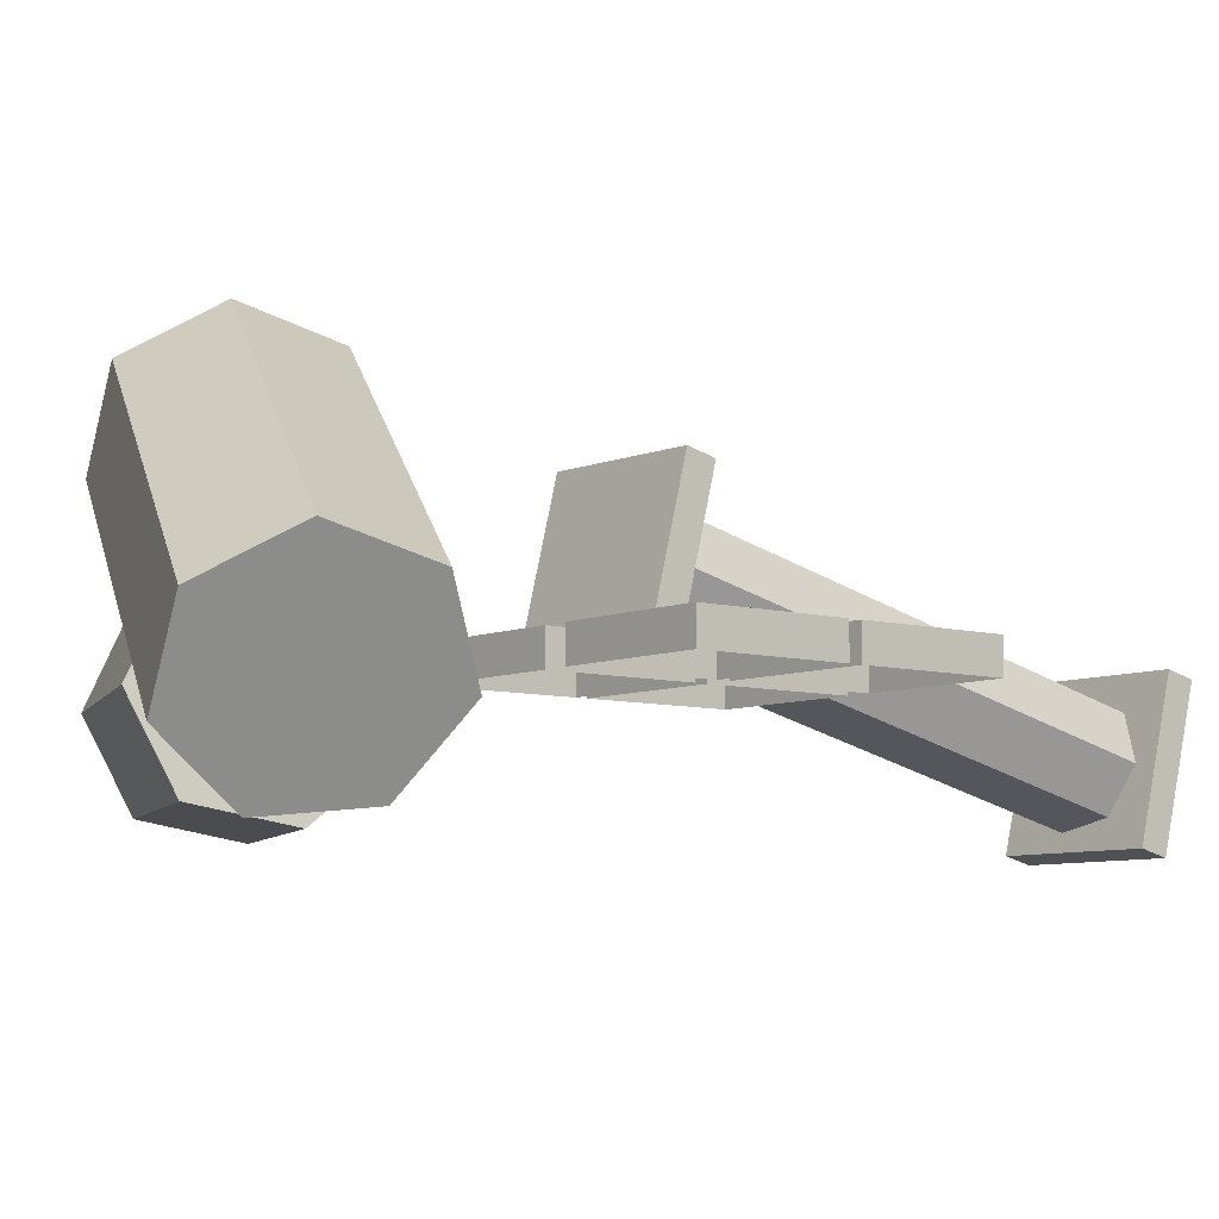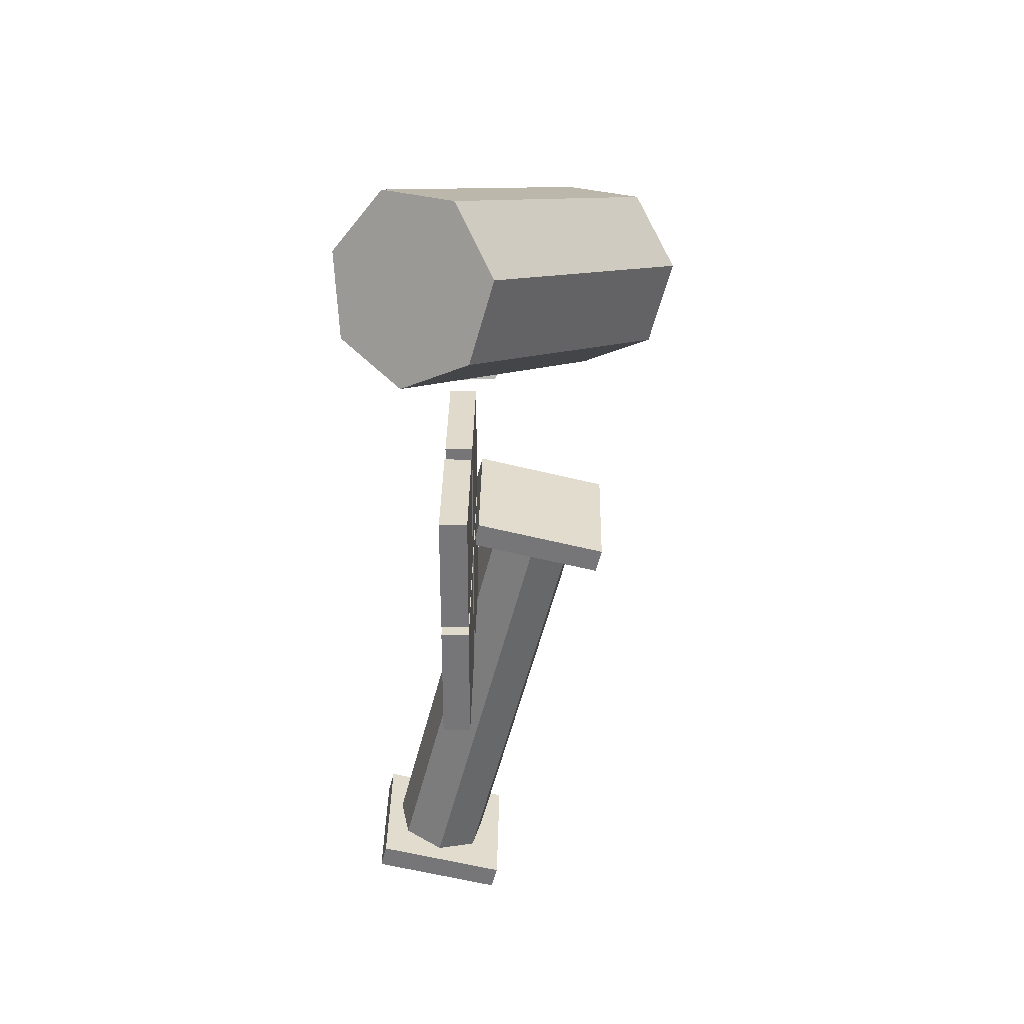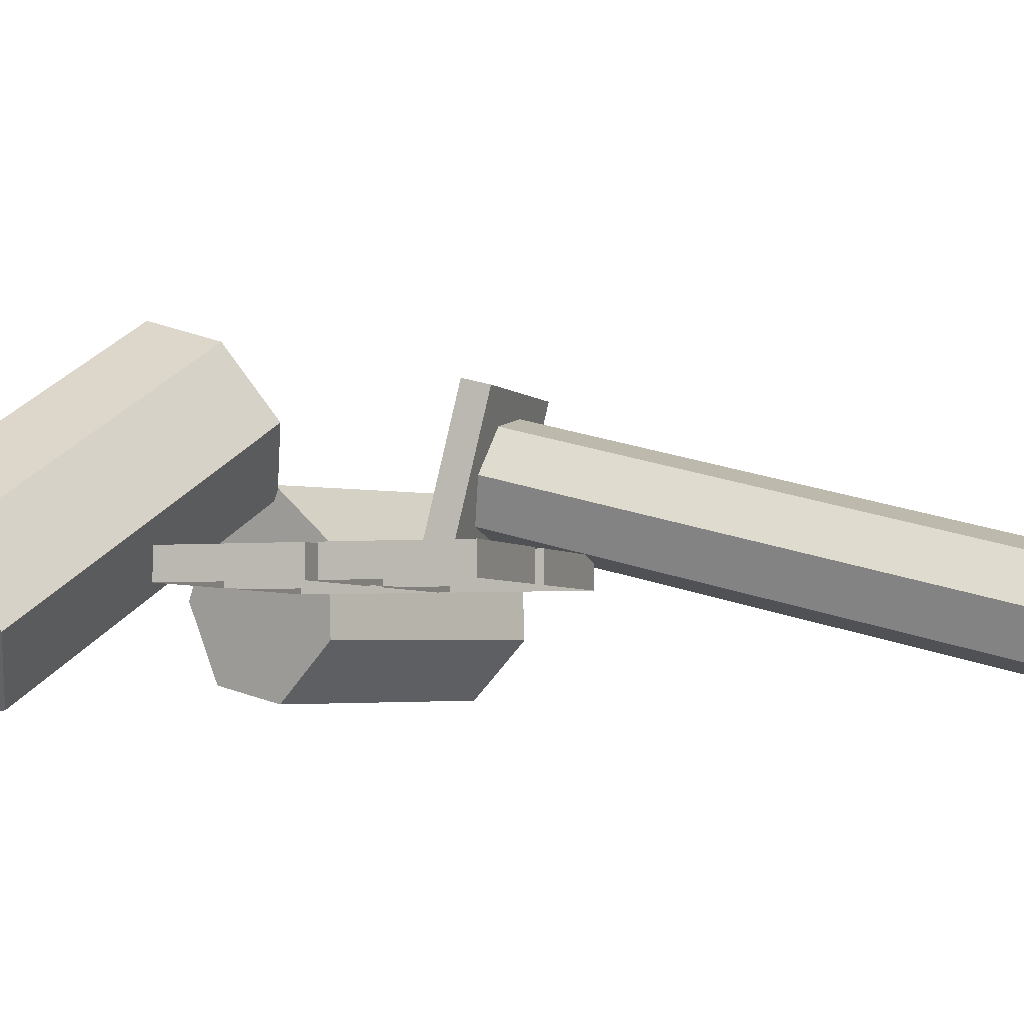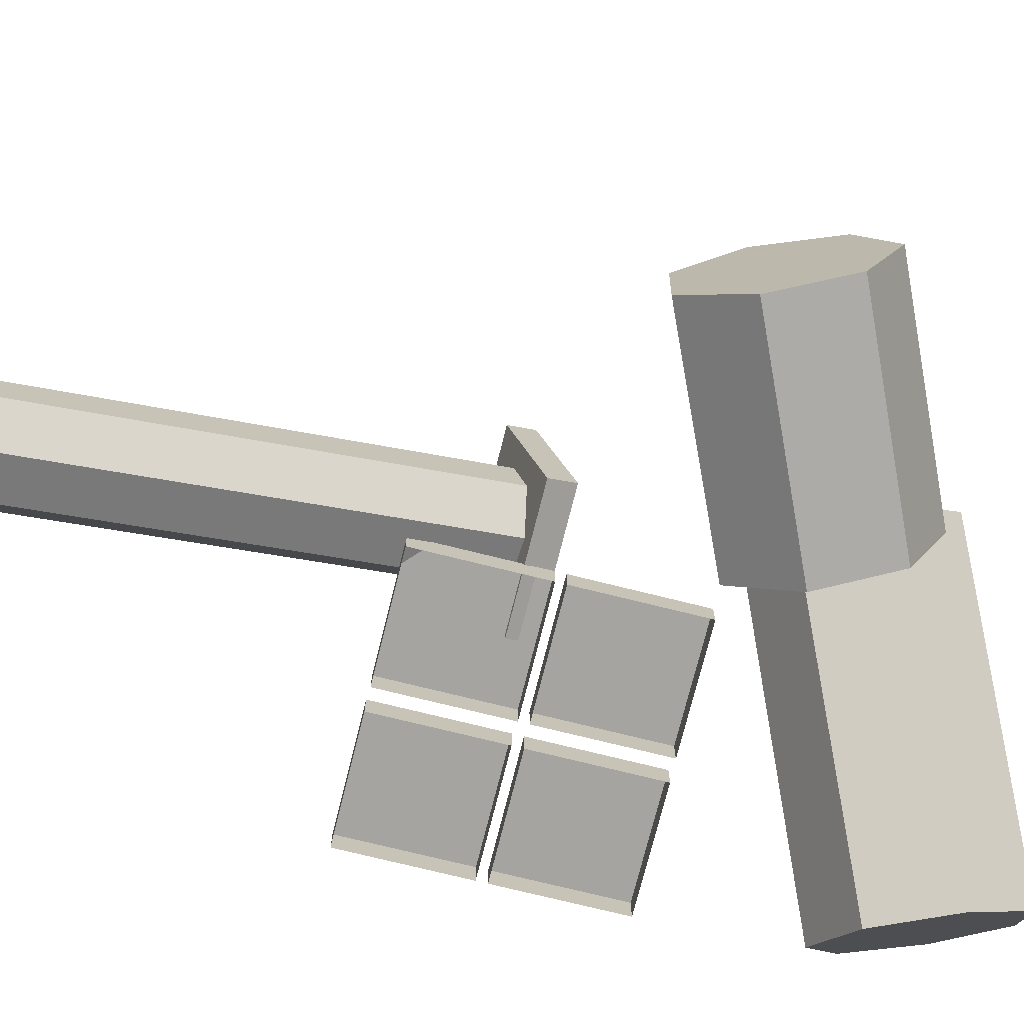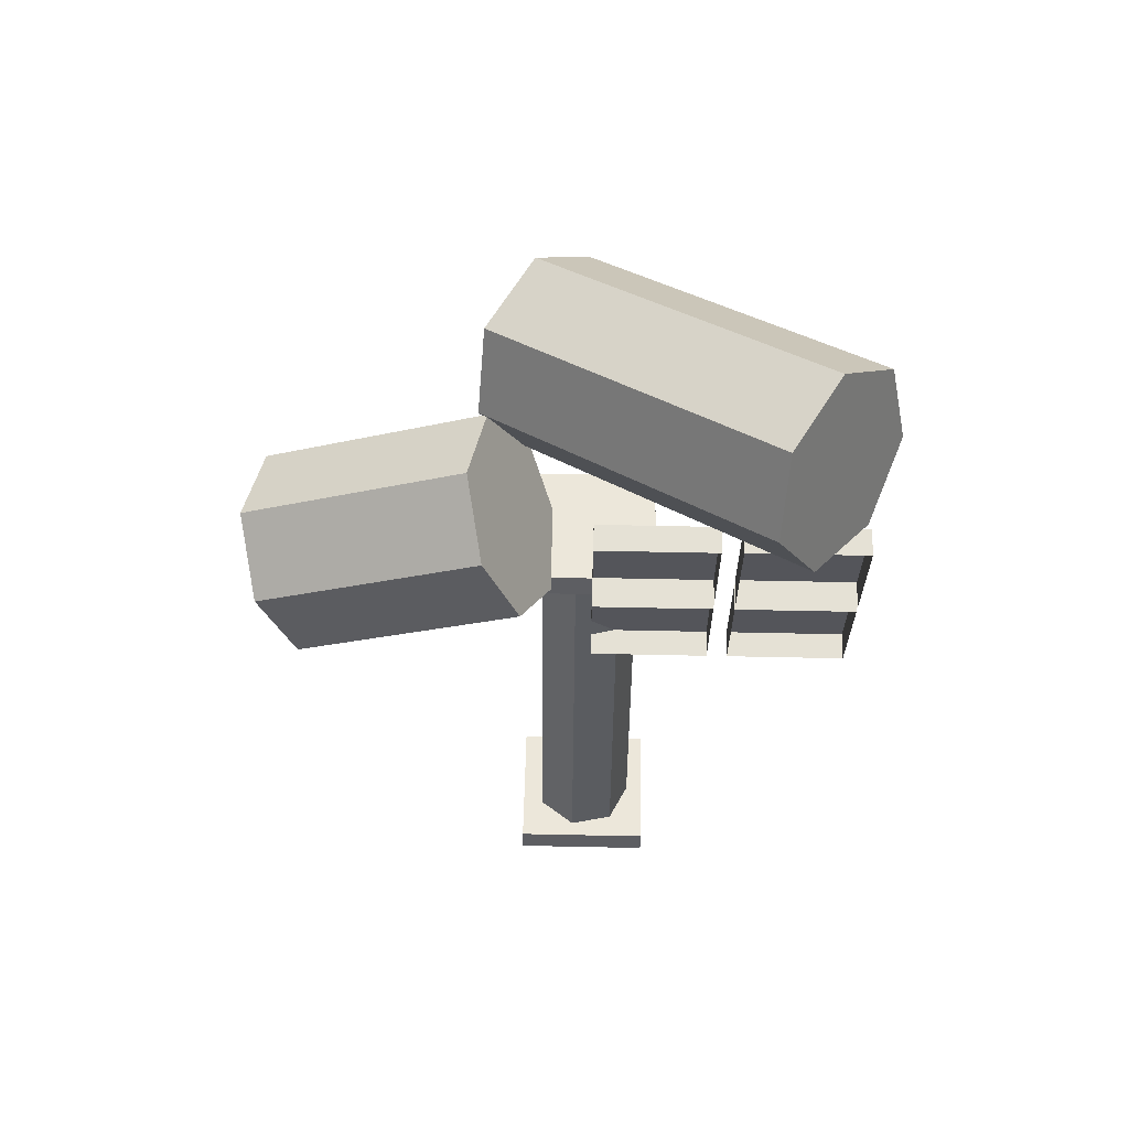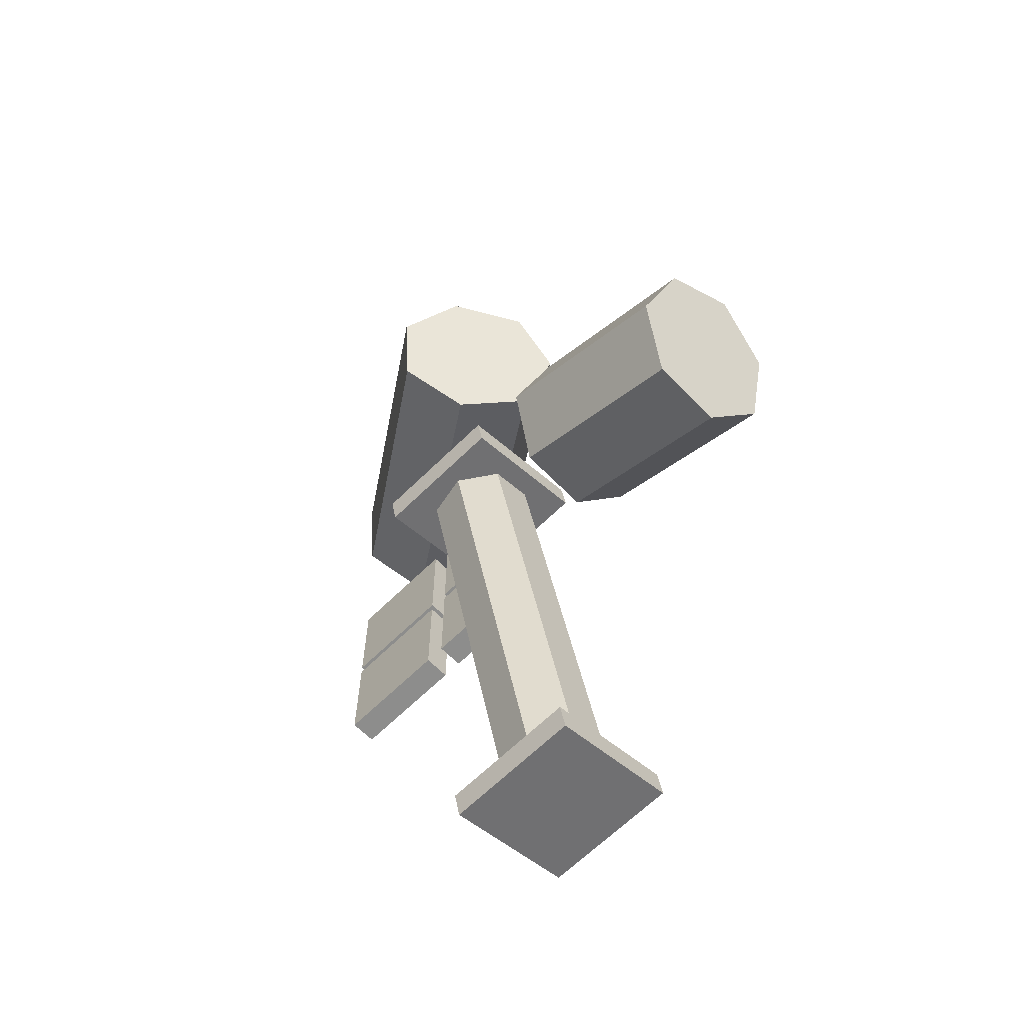
<metadata>
{"format":"obj","ext":"obj","renderer":"f3d","projection":"perspective","resolution":1024,"background":"white","views":[{"elev":-7.2,"azim":50.8,"up":"+Y"},{"elev":33.0,"azim":91.0,"up":"+Z"},{"elev":-3.7,"azim":109.7,"up":"+Y"},{"elev":-73.5,"azim":-104.0,"up":"+Y"},{"elev":65.1,"azim":1.2,"up":"+Z"},{"elev":-64.5,"azim":-135.2,"up":"+Z"}]}
</metadata>
<code>
v -1.215 0.4552 2.13
v -0.948 0.5123 1.597
v -0.5745 0.9411 1.411
v -0.3753 1.419 1.711
v -0.5004 1.586 2.272
v -0.8556 1.316 2.671
v -1.173 0.8129 2.608
v 0.6676 -0.8352 2.933
v 0.9341 -0.7781 2.401
v 1.308 -0.3493 2.214
v 1.507 0.1283 2.515
v 1.382 0.2951 3.076
v 1.027 0.0255 3.475
v 0.7087 -0.4775 3.411
v -2.693 -0.612 1.405
v -2.455 -0.7287 0.8687
v -2.264 -0.3426 0.4535
v -2.264 0.2555 0.4719
v -2.455 0.6152 0.9102
v -2.693 0.4657 1.438
v -2.8 -0.08044 1.658
v -1.154 -0.6333 2.094
v -0.9159 -0.7499 1.558
v -0.7247 -0.3639 1.142
v -0.7247 0.2342 1.161
v -0.9159 0.594 1.599
v -1.154 0.4445 2.127
v -1.26 -0.1017 2.347
v -0.439 -0.09931 1.213
v 0.439 -0.09931 1.213
v -0.439 0.09931 1.213
v 0.439 0.09931 1.213
v -0.439 0.09931 0.3354
v 0.439 0.09931 0.3354
v -0.439 -0.09931 0.3354
v 0.439 -0.09931 0.3354
v 0.5928 -0.09931 1.219
v 1.471 -0.09931 1.219
v 0.5928 0.09931 1.219
v 1.471 0.09931 1.219
v 0.5928 0.09931 0.3412
v 1.471 0.09931 0.3412
v 0.5928 -0.09931 0.3412
v 1.471 -0.09931 0.3412
v -0.2426 0.294 0.1409
v -0.5607 0.2236 0.1587
v -0.8158 0.4209 0.1089
v -0.8158 0.7372 0.02914
v -0.5607 0.9345 -0.02061
v -0.2426 0.8641 -0.002852
v -0.1011 0.5791 0.06904
v -0.2426 -0.539 -3.162
v -0.5607 -0.6094 -3.144
v -0.8158 -0.4122 -3.194
v -0.8158 -0.09585 -3.274
v -0.5607 0.1014 -3.323
v -0.2426 0.031 -3.306
v -0.1011 -0.254 -3.234
v -0.9771 -0.7179 -3.134
v 0.02295 -0.7179 -3.134
v -0.9771 0.2528 -3.374
v 0.02295 0.2528 -3.374
v -0.9771 0.2076 -3.556
v 0.02295 0.2076 -3.556
v -0.9771 -0.763 -3.316
v 0.02295 -0.763 -3.316
v -0.9771 0.1251 0.2674
v 0.02295 0.1251 0.2674
v -0.9771 1.096 0.02682
v 0.02295 1.096 0.02682
v -0.9771 1.051 -0.1555
v 0.02295 1.051 -0.1555
v -0.9771 0.07995 0.08513
v 0.02295 0.07995 0.08513
v 0.5928 -0.09931 0.2652
v 1.471 -0.09931 0.2652
v 0.5928 0.09931 0.2652
v 1.471 0.09931 0.2652
v 0.5928 0.09931 -0.6128
v 1.471 0.09931 -0.6128
v 0.5928 -0.09931 -0.6128
v 1.471 -0.09931 -0.6128
v -0.439 -0.09931 0.265
v 0.439 -0.09931 0.265
v -0.439 0.09931 0.265
v 0.439 0.09931 0.265
v -0.439 0.09931 -0.6131
v 0.439 0.09931 -0.6131
v -0.439 -0.09931 -0.6131
v 0.439 -0.09931 -0.6131
f 1 2 8
f 8 2 9
f 2 3 9
f 9 3 10
f 3 4 10
f 10 4 11
f 4 5 11
f 11 5 12
f 5 6 12
f 12 6 13
f 6 7 13
f 13 7 14
f 7 1 14
f 14 1 8
f 1 7 2
f 7 6 2
f 6 5 2
f 5 4 2
f 4 3 2
f 8 9 14
f 9 10 14
f 10 11 14
f 11 12 14
f 12 13 14
f 15 16 22
f 22 16 23
f 16 17 23
f 23 17 24
f 17 18 24
f 24 18 25
f 18 19 25
f 25 19 26
f 19 20 26
f 26 20 27
f 20 21 27
f 27 21 28
f 21 15 28
f 28 15 22
f 15 21 16
f 21 20 16
f 20 19 16
f 19 18 16
f 18 17 16
f 22 23 28
f 23 24 28
f 24 25 28
f 25 26 28
f 26 27 28
f 29 30 31
f 31 30 32
f 31 32 33
f 33 32 34
f 33 34 35
f 35 34 36
f 30 36 32
f 32 36 34
f 35 29 33
f 33 29 31
f 37 38 39
f 39 38 40
f 39 40 41
f 41 40 42
f 41 42 43
f 43 42 44
f 38 44 40
f 40 44 42
f 43 37 41
f 41 37 39
f 45 46 52
f 52 46 53
f 46 47 53
f 53 47 54
f 47 48 54
f 54 48 55
f 48 49 55
f 55 49 56
f 49 50 56
f 56 50 57
f 50 51 57
f 57 51 58
f 51 45 58
f 58 45 52
f 59 60 61
f 61 60 62
f 61 62 63
f 63 62 64
f 63 64 65
f 65 64 66
f 65 66 59
f 59 66 60
f 60 66 62
f 62 66 64
f 65 59 63
f 63 59 61
f 67 68 69
f 69 68 70
f 69 70 71
f 71 70 72
f 71 72 73
f 73 72 74
f 73 74 67
f 67 74 68
f 68 74 70
f 70 74 72
f 73 67 71
f 71 67 69
f 75 76 77
f 77 76 78
f 77 78 79
f 79 78 80
f 79 80 81
f 81 80 82
f 76 82 78
f 78 82 80
f 81 75 79
f 79 75 77
f 83 84 85
f 85 84 86
f 85 86 87
f 87 86 88
f 87 88 89
f 89 88 90
f 84 90 86
f 86 90 88
f 89 83 87
f 87 83 85
v -1.215 0.4552 2.13
v -0.948 0.5123 1.597
v -0.5745 0.9411 1.411
v -0.3753 1.419 1.711
v -0.5004 1.586 2.272
v -0.8556 1.316 2.671
v -1.173 0.8129 2.608
v 0.6676 -0.8352 2.933
v 0.9341 -0.7781 2.401
v 1.308 -0.3493 2.214
v 1.507 0.1283 2.515
v 1.382 0.2951 3.076
v 1.027 0.0255 3.475
v 0.7087 -0.4775 3.411
v -2.693 -0.612 1.405
v -2.455 -0.7287 0.8687
v -2.264 -0.3426 0.4535
v -2.264 0.2555 0.4719
v -2.455 0.6152 0.9102
v -2.693 0.4657 1.438
v -2.8 -0.08044 1.658
v -1.154 -0.6333 2.094
v -0.9159 -0.7499 1.558
v -0.7247 -0.3639 1.142
v -0.7247 0.2342 1.161
v -0.9159 0.594 1.599
v -1.154 0.4445 2.127
v -1.26 -0.1017 2.347
v -0.439 -0.09931 1.213
v 0.439 -0.09931 1.213
v -0.439 0.09931 1.213
v 0.439 0.09931 1.213
v -0.439 0.09931 0.3354
v 0.439 0.09931 0.3354
v -0.439 -0.09931 0.3354
v 0.439 -0.09931 0.3354
v 0.5928 -0.09931 1.219
v 1.471 -0.09931 1.219
v 0.5928 0.09931 1.219
v 1.471 0.09931 1.219
v 0.5928 0.09931 0.3412
v 1.471 0.09931 0.3412
v 0.5928 -0.09931 0.3412
v 1.471 -0.09931 0.3412
v -0.2426 0.294 0.1409
v -0.5607 0.2236 0.1587
v -0.8158 0.4209 0.1089
v -0.8158 0.7372 0.02914
v -0.5607 0.9345 -0.02061
v -0.2426 0.8641 -0.002852
v -0.1011 0.5791 0.06904
v -0.2426 -0.539 -3.162
v -0.5607 -0.6094 -3.144
v -0.8158 -0.4122 -3.194
v -0.8158 -0.09585 -3.274
v -0.5607 0.1014 -3.323
v -0.2426 0.031 -3.306
v -0.1011 -0.254 -3.234
v -0.9771 -0.7179 -3.134
v 0.02295 -0.7179 -3.134
v -0.9771 0.2528 -3.374
v 0.02295 0.2528 -3.374
v -0.9771 0.2076 -3.556
v 0.02295 0.2076 -3.556
v -0.9771 -0.763 -3.316
v 0.02295 -0.763 -3.316
v -0.9771 0.1251 0.2674
v 0.02295 0.1251 0.2674
v -0.9771 1.096 0.02682
v 0.02295 1.096 0.02682
v -0.9771 1.051 -0.1555
v 0.02295 1.051 -0.1555
v -0.9771 0.07995 0.08513
v 0.02295 0.07995 0.08513
v 0.5928 -0.09931 0.2652
v 1.471 -0.09931 0.2652
v 0.5928 0.09931 0.2652
v 1.471 0.09931 0.2652
v 0.5928 0.09931 -0.6128
v 1.471 0.09931 -0.6128
v 0.5928 -0.09931 -0.6128
v 1.471 -0.09931 -0.6128
v -0.439 -0.09931 0.265
v 0.439 -0.09931 0.265
v -0.439 0.09931 0.265
v 0.439 0.09931 0.265
v -0.439 0.09931 -0.6131
v 0.439 0.09931 -0.6131
v -0.439 -0.09931 -0.6131
v 0.439 -0.09931 -0.6131
f 91 92 98
f 98 92 99
f 92 93 99
f 99 93 100
f 93 94 100
f 100 94 101
f 94 95 101
f 101 95 102
f 95 96 102
f 102 96 103
f 96 97 103
f 103 97 104
f 97 91 104
f 104 91 98
f 91 97 92
f 97 96 92
f 96 95 92
f 95 94 92
f 94 93 92
f 98 99 104
f 99 100 104
f 100 101 104
f 101 102 104
f 102 103 104
f 105 106 112
f 112 106 113
f 106 107 113
f 113 107 114
f 107 108 114
f 114 108 115
f 108 109 115
f 115 109 116
f 109 110 116
f 116 110 117
f 110 111 117
f 117 111 118
f 111 105 118
f 118 105 112
f 105 111 106
f 111 110 106
f 110 109 106
f 109 108 106
f 108 107 106
f 112 113 118
f 113 114 118
f 114 115 118
f 115 116 118
f 116 117 118
f 119 120 121
f 121 120 122
f 121 122 123
f 123 122 124
f 123 124 125
f 125 124 126
f 120 126 122
f 122 126 124
f 125 119 123
f 123 119 121
f 127 128 129
f 129 128 130
f 129 130 131
f 131 130 132
f 131 132 133
f 133 132 134
f 128 134 130
f 130 134 132
f 133 127 131
f 131 127 129
f 135 136 142
f 142 136 143
f 136 137 143
f 143 137 144
f 137 138 144
f 144 138 145
f 138 139 145
f 145 139 146
f 139 140 146
f 146 140 147
f 140 141 147
f 147 141 148
f 141 135 148
f 148 135 142
f 149 150 151
f 151 150 152
f 151 152 153
f 153 152 154
f 153 154 155
f 155 154 156
f 155 156 149
f 149 156 150
f 150 156 152
f 152 156 154
f 155 149 153
f 153 149 151
f 157 158 159
f 159 158 160
f 159 160 161
f 161 160 162
f 161 162 163
f 163 162 164
f 163 164 157
f 157 164 158
f 158 164 160
f 160 164 162
f 163 157 161
f 161 157 159
f 165 166 167
f 167 166 168
f 167 168 169
f 169 168 170
f 169 170 171
f 171 170 172
f 166 172 168
f 168 172 170
f 171 165 169
f 169 165 167
f 173 174 175
f 175 174 176
f 175 176 177
f 177 176 178
f 177 178 179
f 179 178 180
f 174 180 176
f 176 180 178
f 179 173 177
f 177 173 175

</code>
